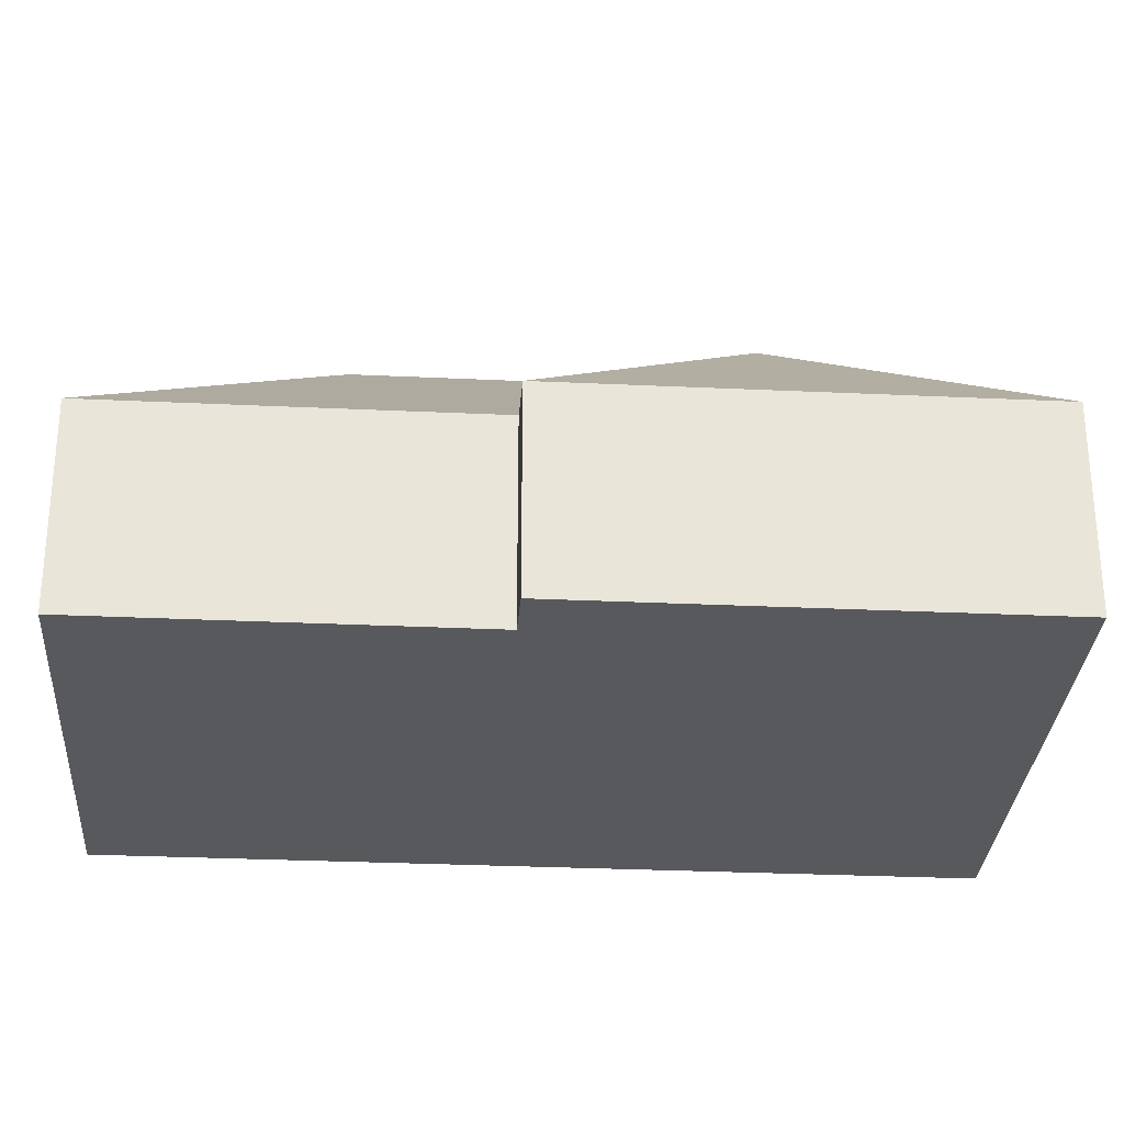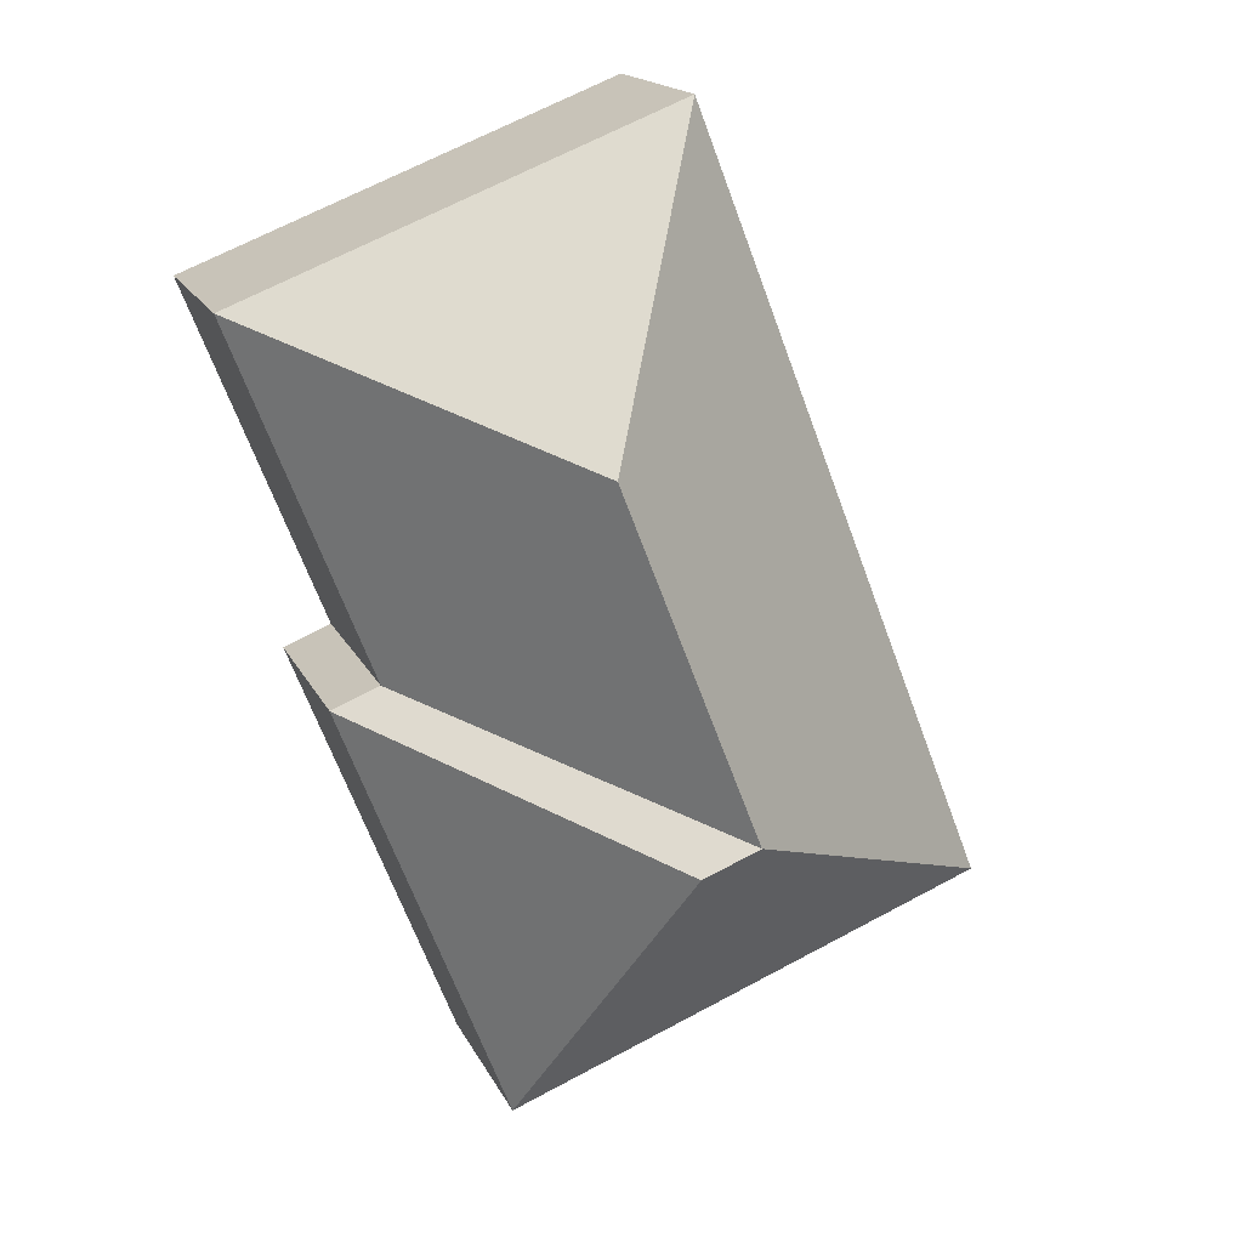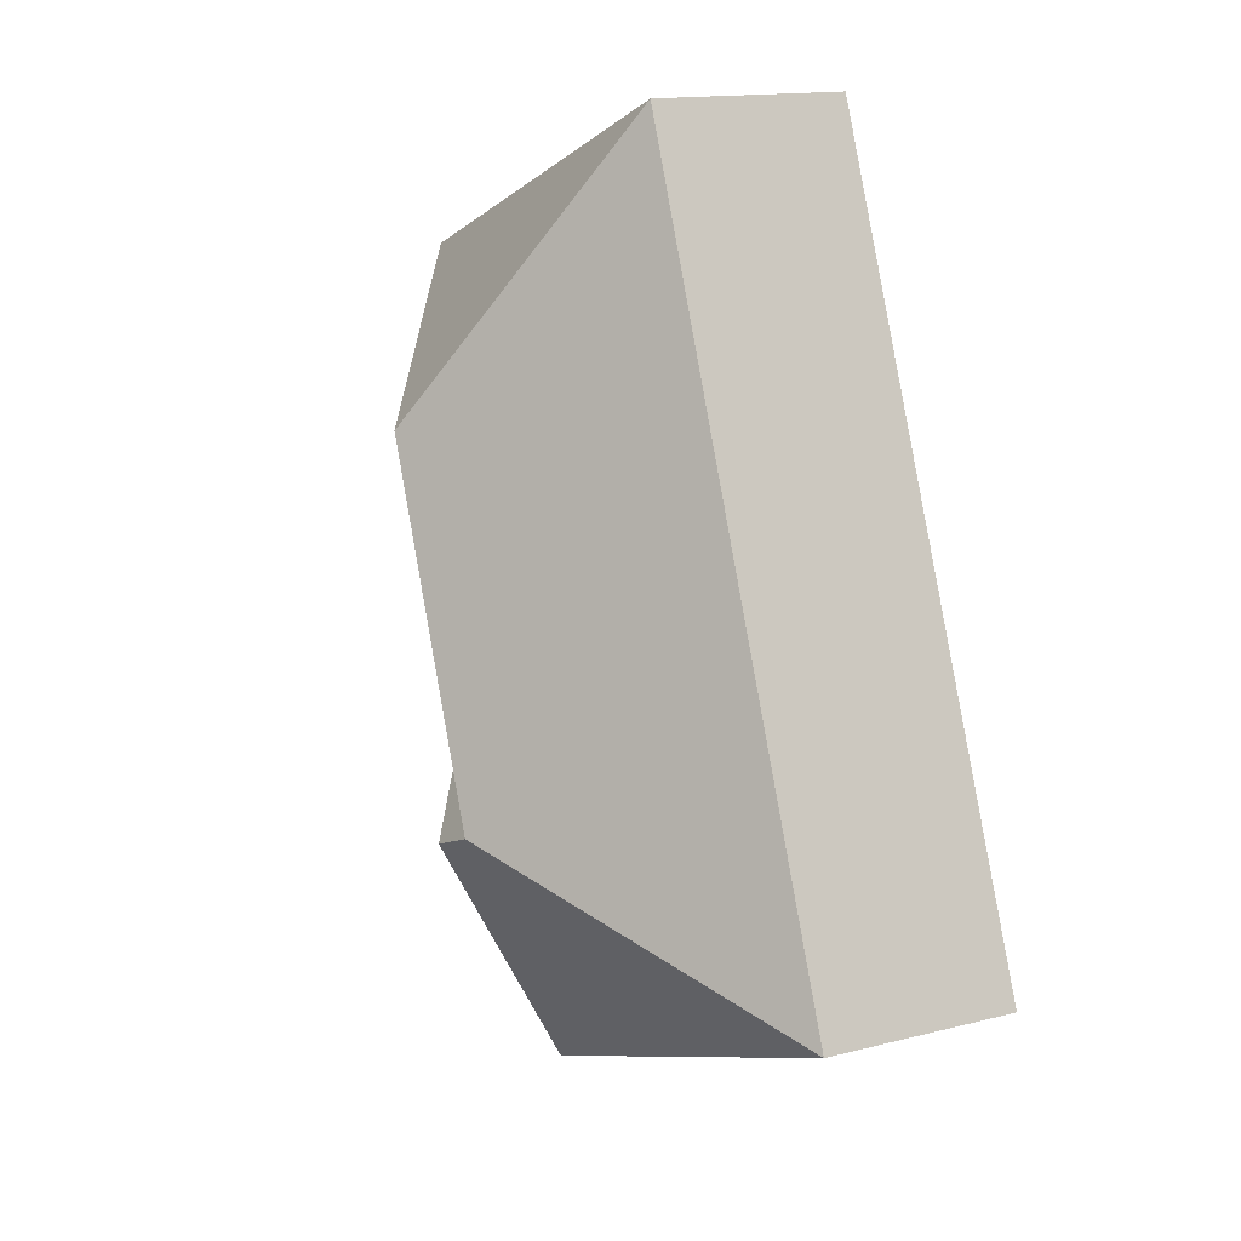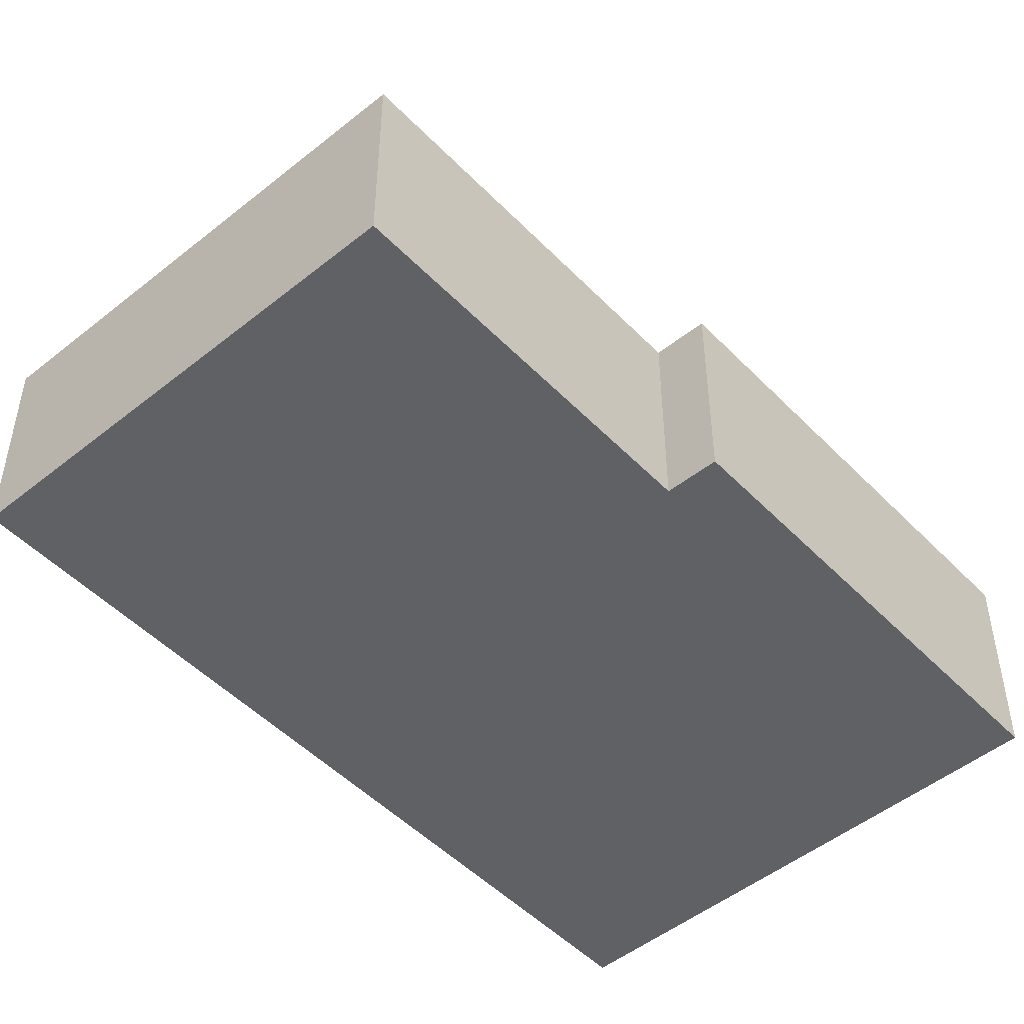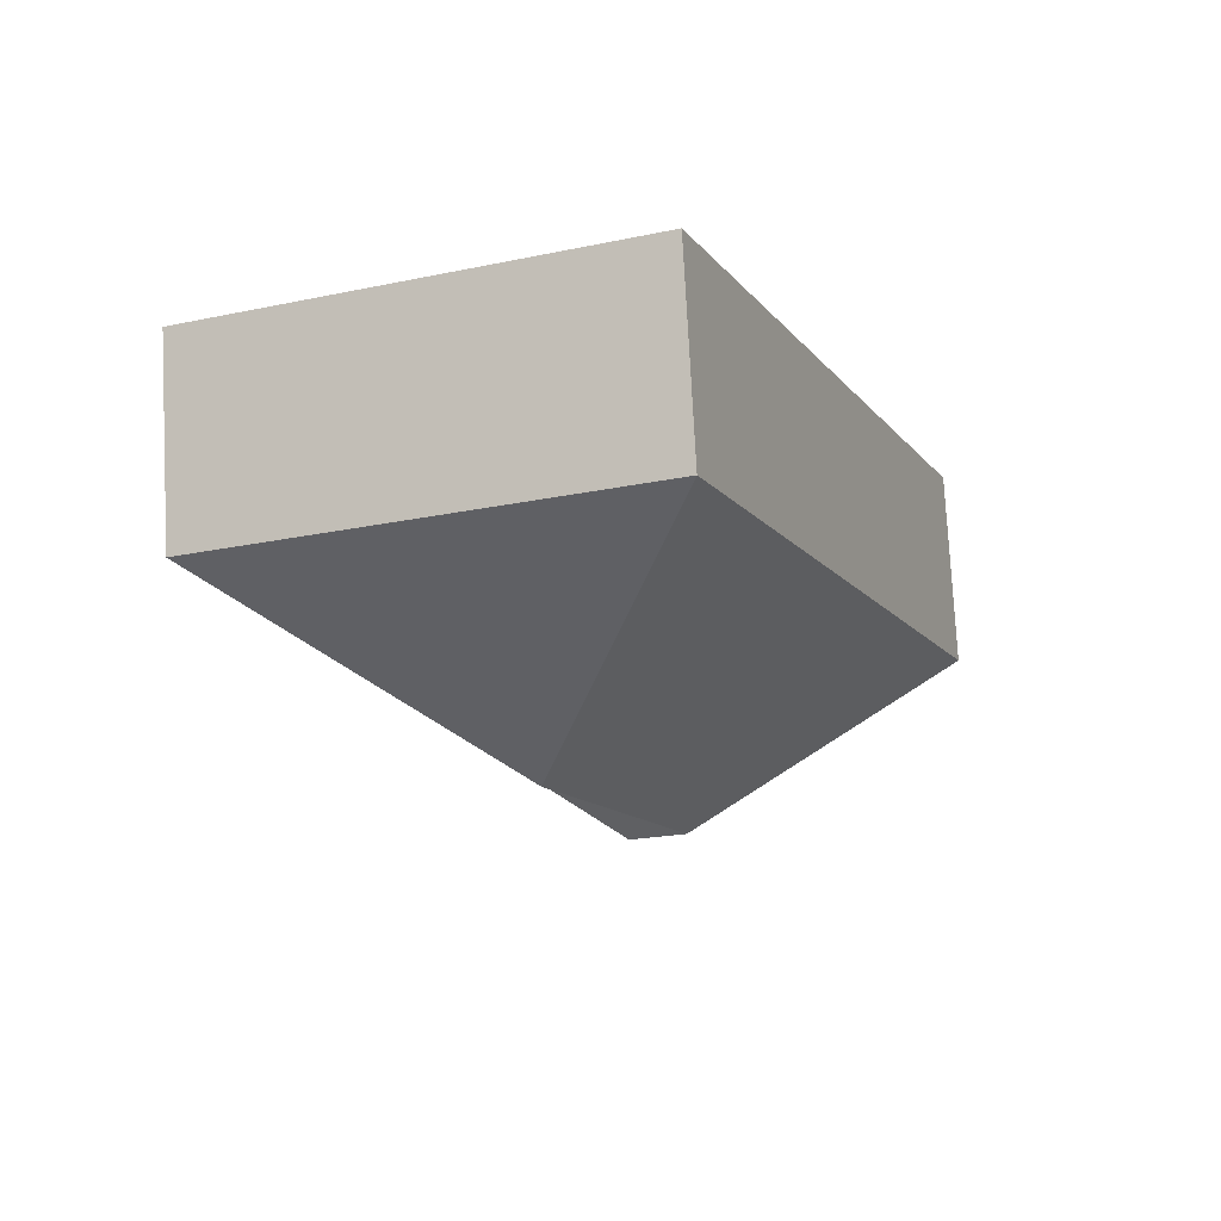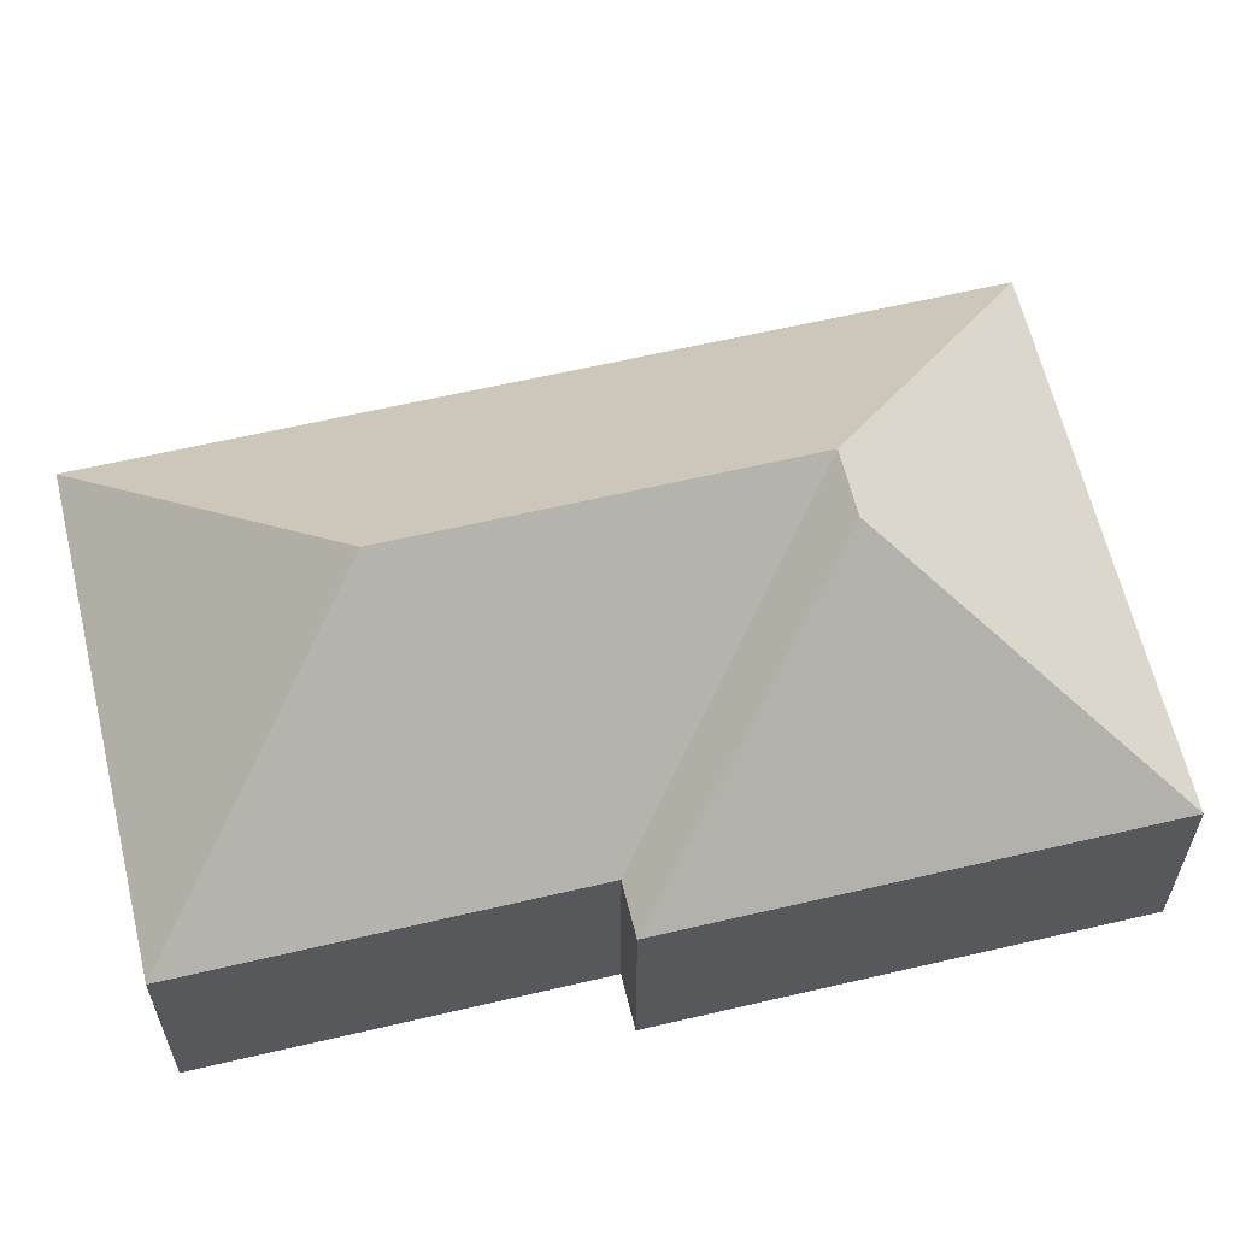
<metadata>
{"format":"obj","ext":"obj","renderer":"f3d","projection":"perspective","resolution":1024,"background":"white","views":[{"elev":-29.7,"azim":107.4,"up":"+Y"},{"elev":17.1,"azim":161.1,"up":"+Z"},{"elev":14.9,"azim":-118.7,"up":"+Z"},{"elev":-49.3,"azim":63.0,"up":"+Y"},{"elev":77.2,"azim":177.0,"up":"+Z"},{"elev":62.0,"azim":97.9,"up":"+Y"}]}
</metadata>
<code>
o BK39_500_018027_0071
v 14.46 75 -307.1
v 127.4 75 -17.33
v 127.5 144.9 -257.7
v 178.1 145 -128
v 148.9 144.9 -266.1
v 238.8 75 -210.5
v 289.6 75 -80.57
v 194.5 75 -377.3
v 256.7 75 -217.7
v 14.46 0 -307.1
v 127.4 0 -17.33
v 289.6 0 -80.57
v 238.8 0 -210.5
v 256.7 0 -217.7
v 194.5 0 -377.3
f 1 3 4 2
f 8 1 3 5
f 9 5 8
f 6 9 5 3
f 2 4 7
f 7 6 3 4
f 10 11 12 13 14 15
f 1 10 11 2
f 2 11 12 7
f 7 12 13 6
f 6 13 14 9
f 9 14 15 8
f 8 15 10 1

</code>
